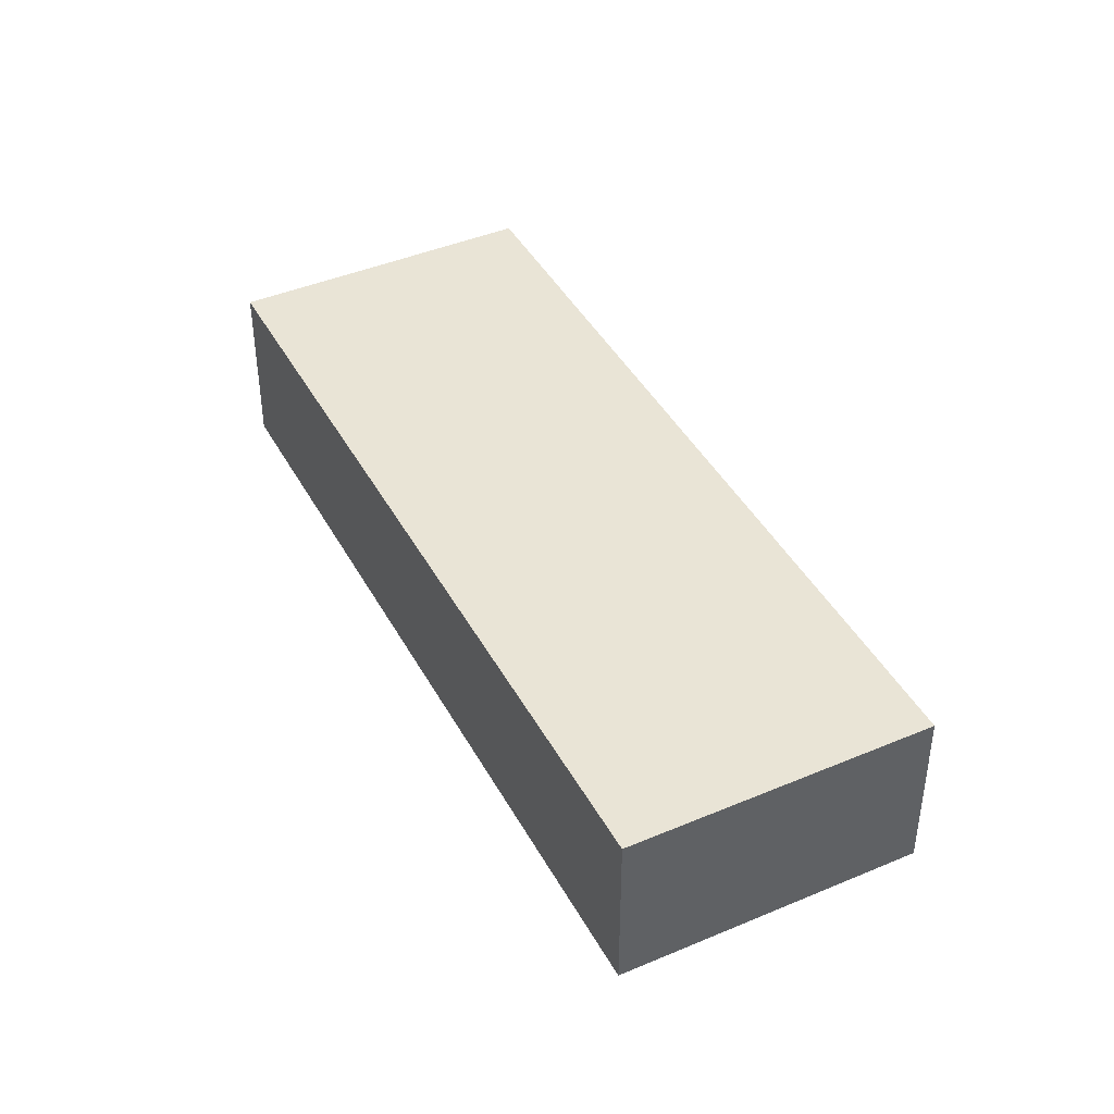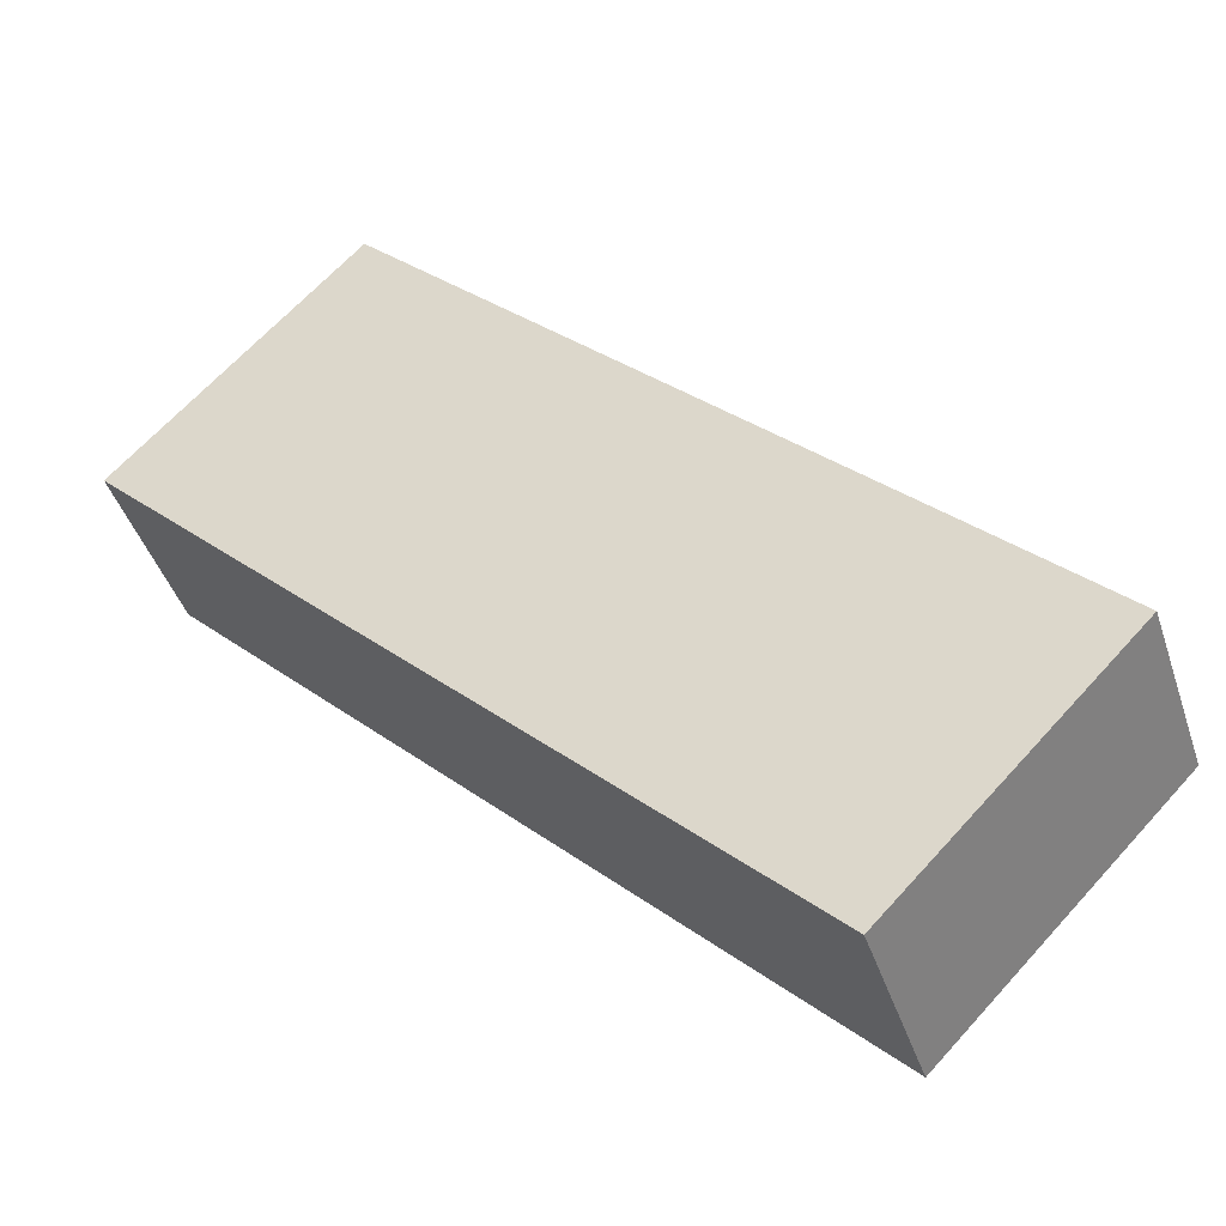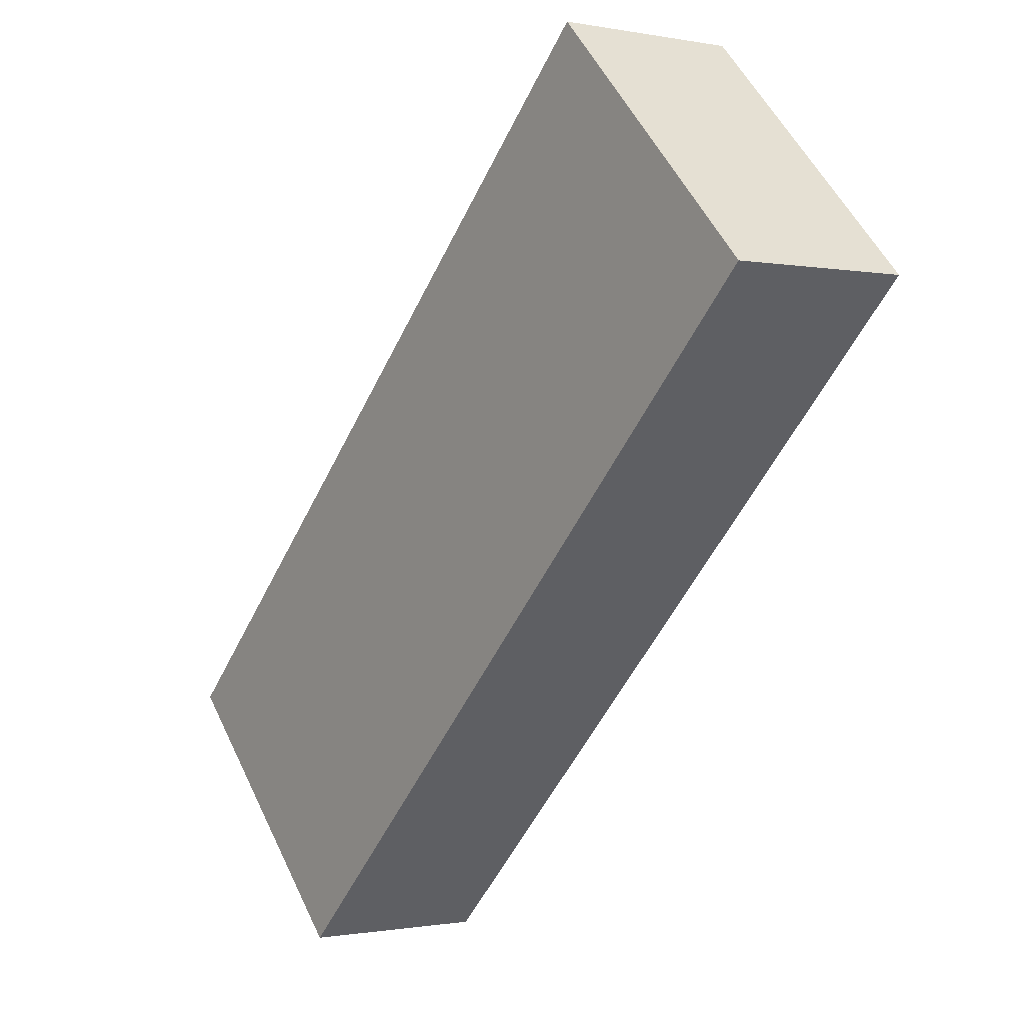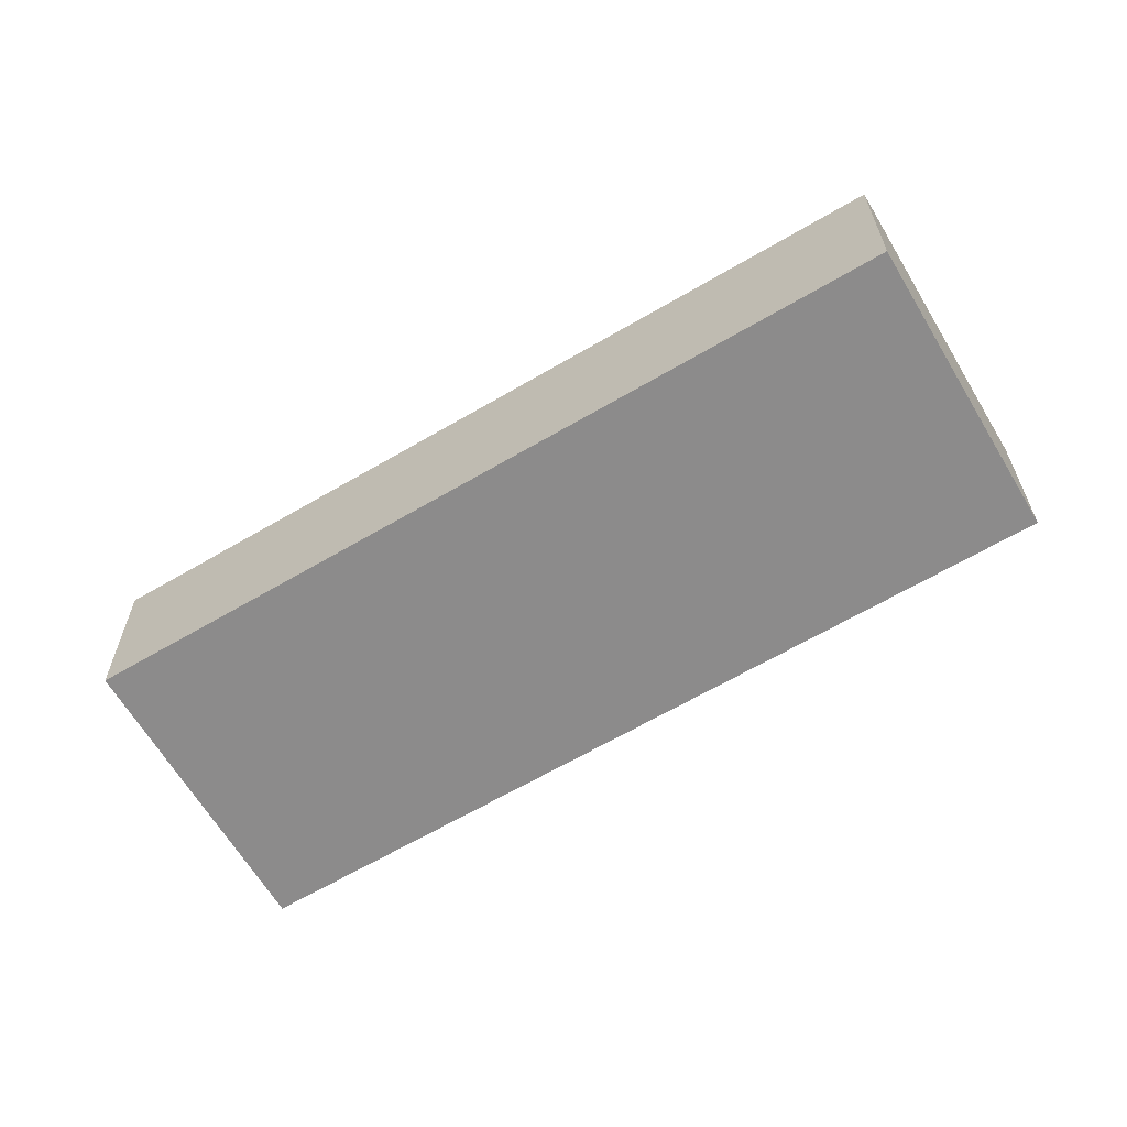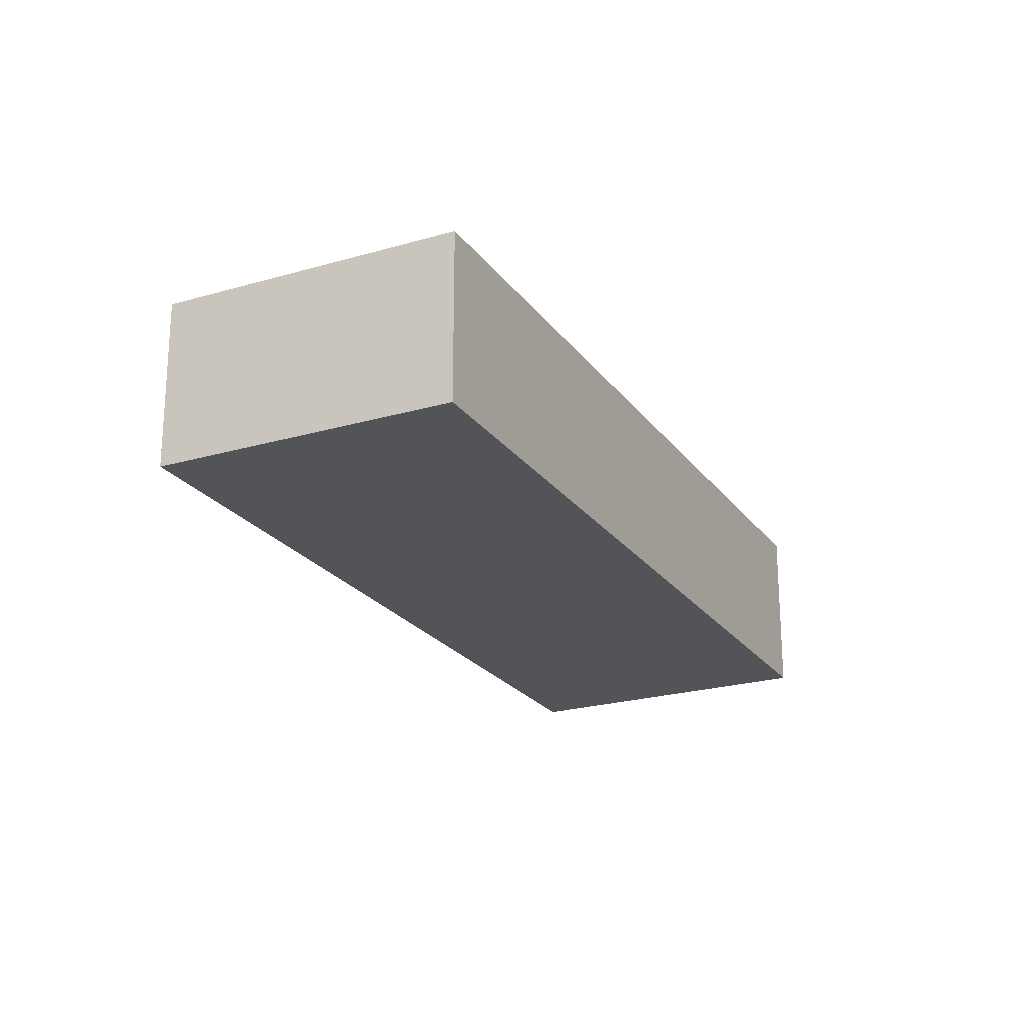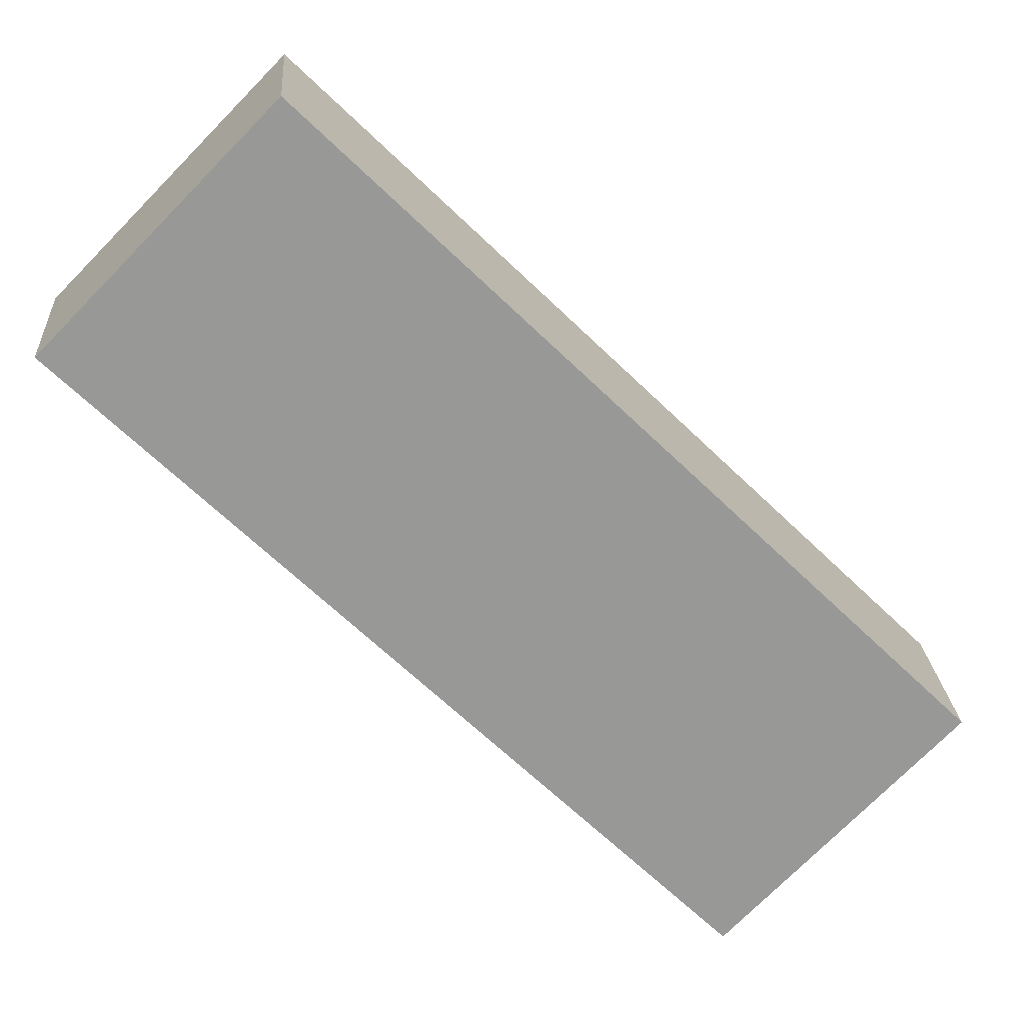
<metadata>
{"format":"obj","ext":"obj","renderer":"f3d","projection":"perspective","resolution":1024,"background":"white","views":[{"elev":42.7,"azim":107.6,"up":"+Z"},{"elev":-42.4,"azim":-162.3,"up":"+Y"},{"elev":-0.8,"azim":53.9,"up":"+Y"},{"elev":-64.0,"azim":-104.9,"up":"+Z"},{"elev":-22.9,"azim":-19.1,"up":"+Z"},{"elev":21.9,"azim":176.0,"up":"+Y"}]}
</metadata>
<code>
g default
v -2.708 2.356 0.5
v -3.063 2.009 0.5
v -2.582 2.227 0.5
v -2.937 1.881 0.5
v -2.582 2.227 0.4
v -2.937 1.881 0.4
v -2.708 2.356 0.4
v -3.063 2.009 0.4
g pCube209
f 1 2 4 3
f 3 4 6 5
f 5 6 8 7
f 7 8 2 1
f 2 8 6 4
f 7 1 3 5

</code>
